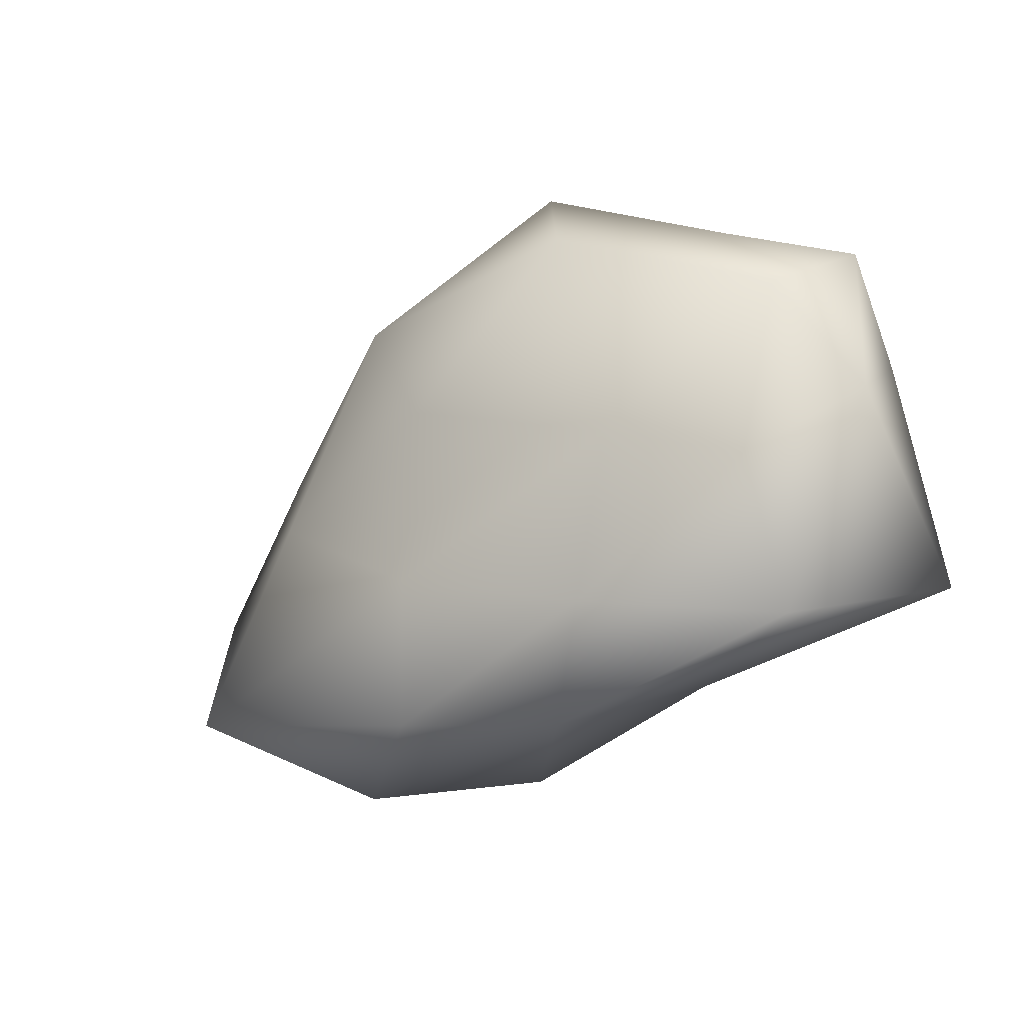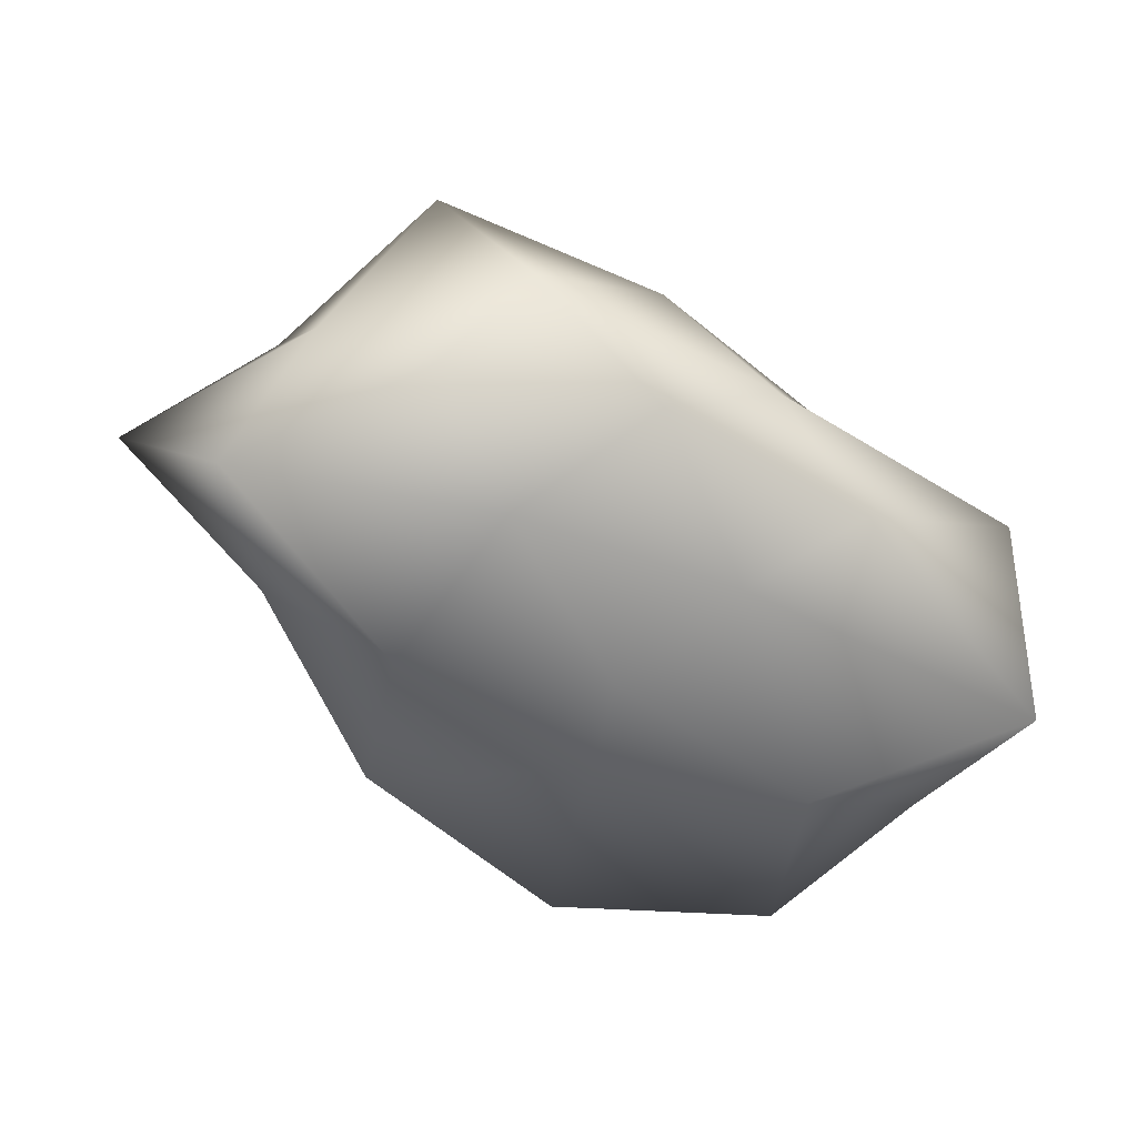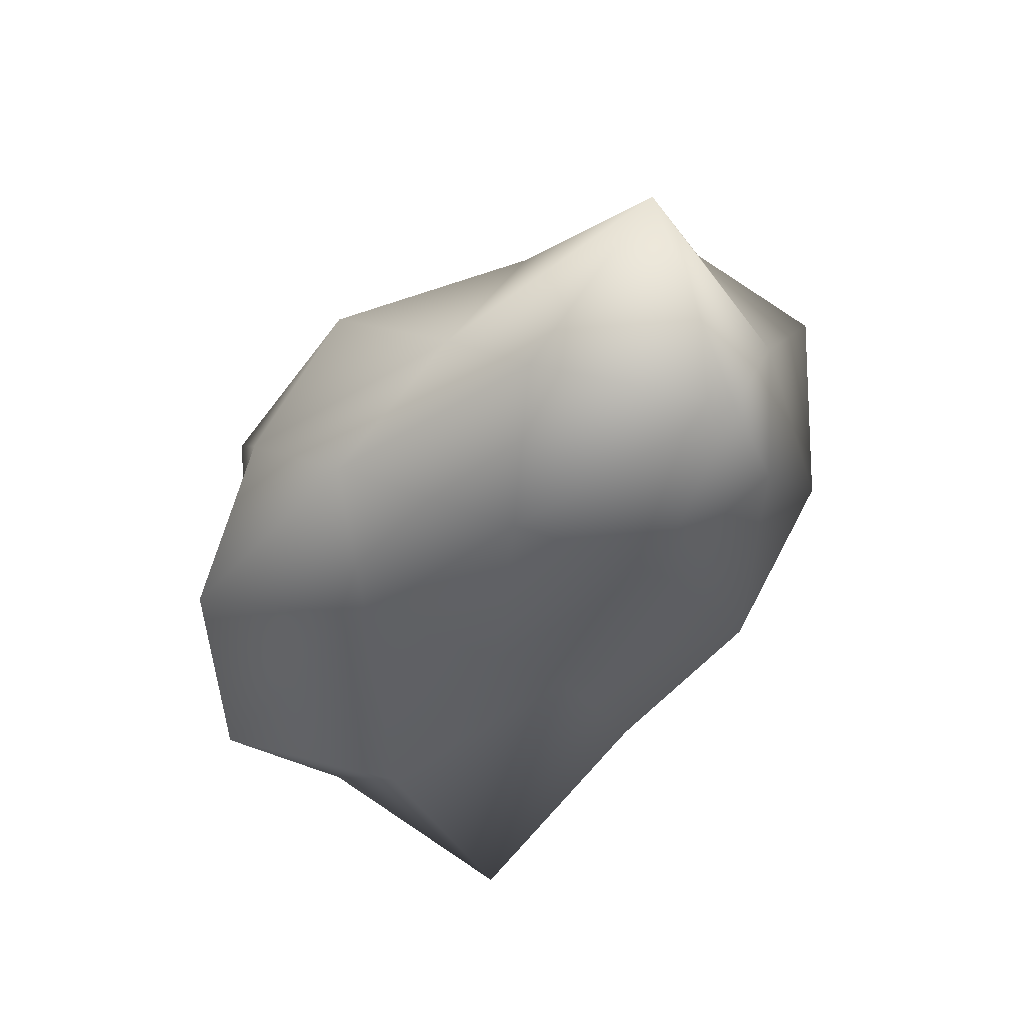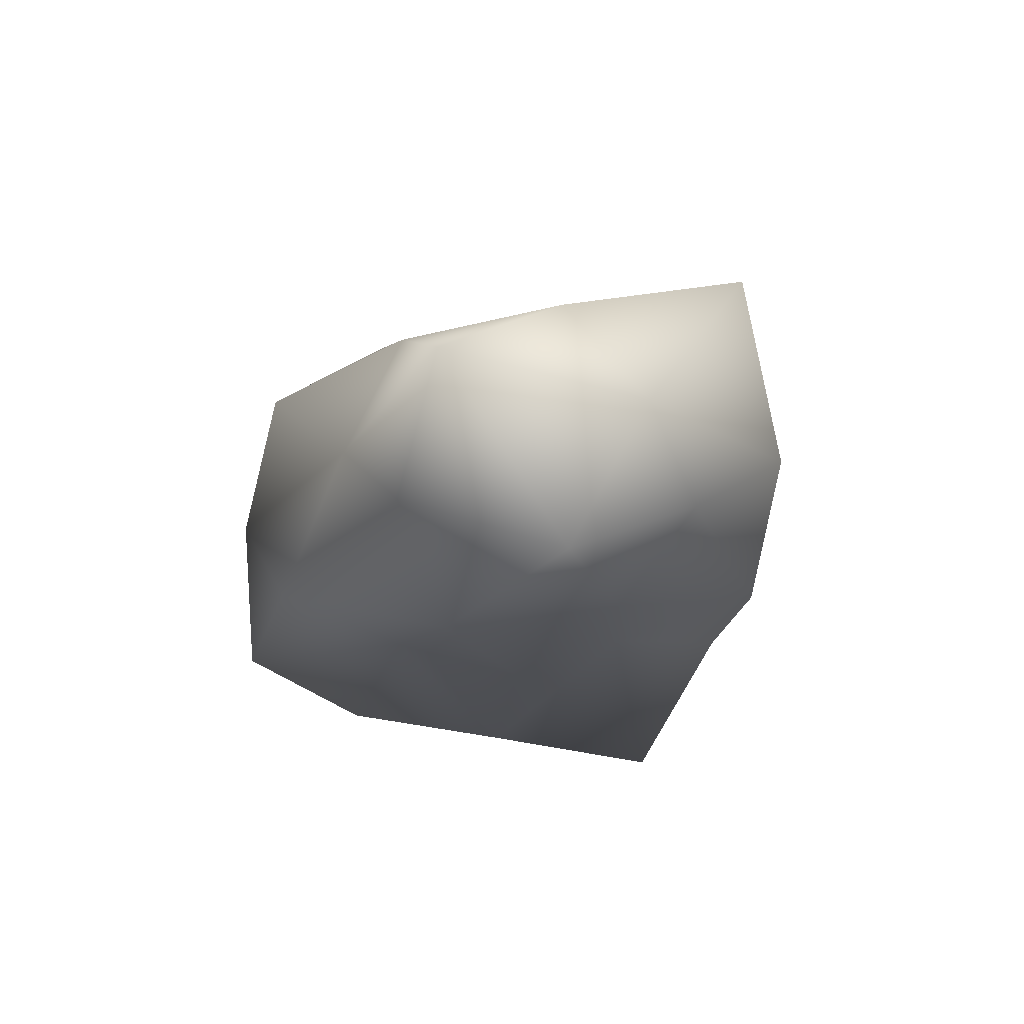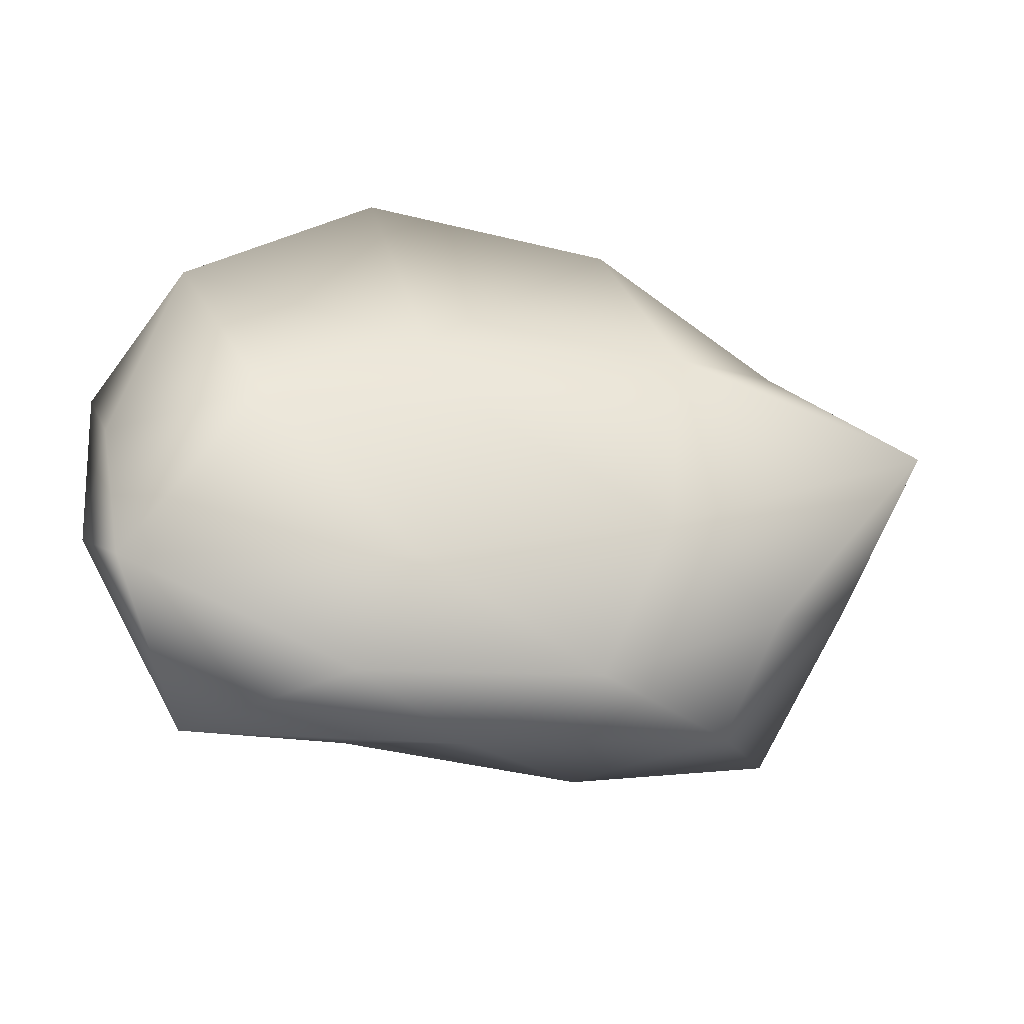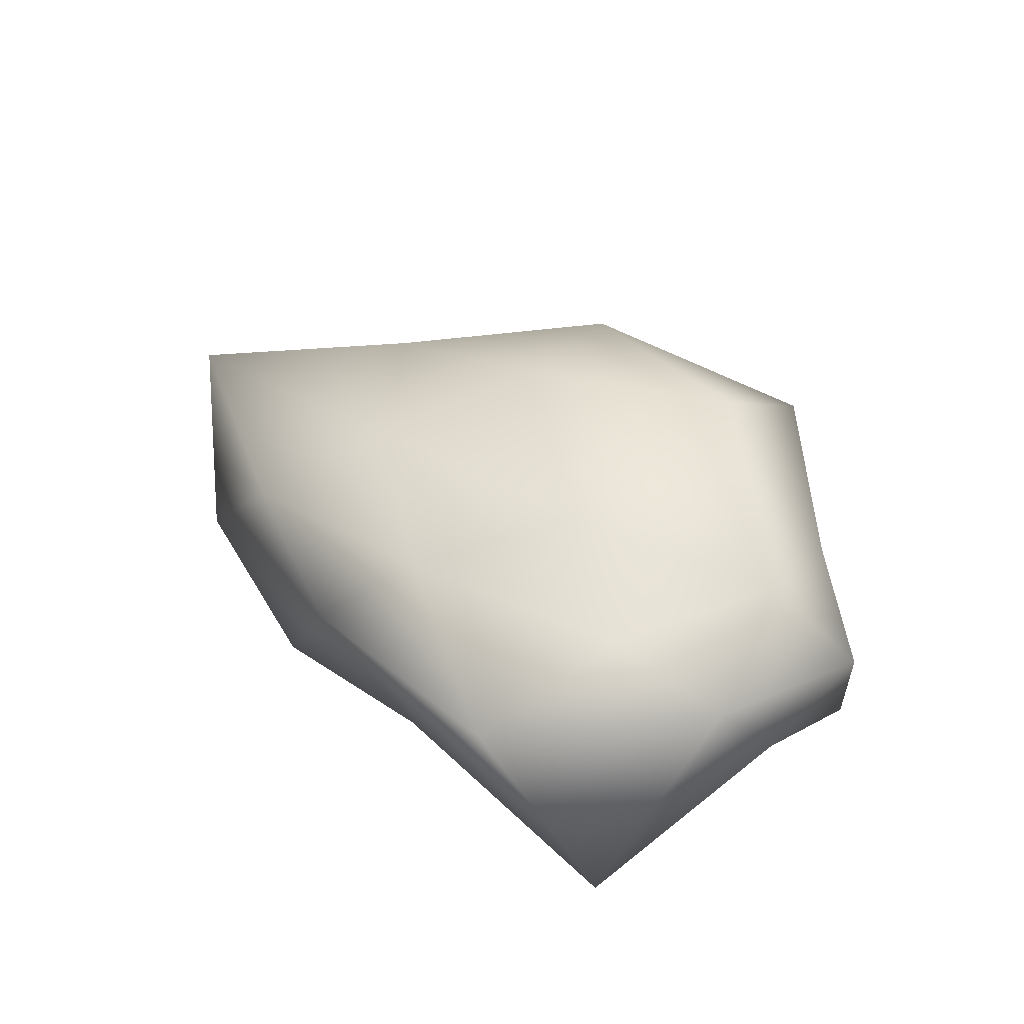
<metadata>
{"format":"obj","ext":"obj","renderer":"f3d","projection":"perspective","resolution":1024,"background":"white","views":[{"elev":-40.0,"azim":-136.2,"up":"+Z"},{"elev":-57.2,"azim":145.3,"up":"+Y"},{"elev":-44.9,"azim":58.7,"up":"+Y"},{"elev":-20.9,"azim":83.9,"up":"+Y"},{"elev":-33.4,"azim":-10.0,"up":"+Z"},{"elev":26.2,"azim":-128.3,"up":"+Y"}]}
</metadata>
<code>
o Pebble3_Icosphere.002
v -8.3e-05 -0.3894 -4
v 0.7449 -0.1865 -3.637
v -0.3141 -0.2782 -3.286
v -0.9138 -0.1806 -4
v -0.2863 -0.1917 -4.596
v 0.7314 -0.1707 -4.35
v 0.3033 0.2445 -3.332
v -0.7223 0.1602 -3.659
v -0.6632 0.09147 -4.282
v 0.2948 0.2181 -4.632
v 0.9668 0.229 -4
v -4.1e-05 0.4861 -4
v -0.1594 -0.2645 -3.689
v 0.4505 -0.4041 -3.774
v 0.2864 -0.2801 -3.373
v 1.037 -0.4003 -4
v 0.4322 -0.3277 -4.208
v -0.5608 -0.4175 -4
v -0.7692 -0.306 -3.593
v -0.1566 -0.234 -4.299
v -0.8428 -0.411 -4.481
v 0.2762 -0.2401 -4.583
v 1.188 -0.00106 -3.697
v 0.9556 0.000236 -4.204
v -0 0 -3.261
v 0.5681 -0.000521 -3.51
v -0.9686 -0.000164 -3.79
v -0.5694 0.000507 -3.508
v -0.6737 -0.000609 -4.688
v -0.9446 -0.000298 -4.199
v 0.6223 5.9e-05 -4.592
v -0 0 -4.662
v 0.7219 0.2386 -3.641
v -0.2952 0.314 -3.335
v -0.8903 0.2363 -4
v -0.2731 0.2284 -4.57
v 0.8267 0.3881 -4.465
v 0.1782 0.4715 -3.607
v 0.5541 0.3946 -4
v -0.4712 0.4905 -3.752
v -0.4234 0.2912 -4.199
v 0.1674 0.3525 -4.346
f 1 14 13
f 2 14 16
f 1 13 18
f 1 18 20
f 1 20 17
f 2 16 23
f 3 15 25
f 4 19 27
f 5 21 29
f 6 22 31
f 2 23 26
f 3 25 28
f 4 27 30
f 5 29 32
f 6 31 24
f 7 33 38
f 8 34 40
f 9 35 41
f 10 36 42
f 11 37 39
f 39 42 12
f 39 37 42
f 37 10 42
f 42 41 12
f 42 36 41
f 36 9 41
f 41 40 12
f 41 35 40
f 35 8 40
f 40 38 12
f 40 34 38
f 34 7 38
f 38 39 12
f 38 33 39
f 33 11 39
f 24 37 11
f 24 31 37
f 31 10 37
f 32 36 10
f 32 29 36
f 29 9 36
f 30 35 9
f 30 27 35
f 27 8 35
f 28 34 8
f 28 25 34
f 25 7 34
f 26 33 7
f 26 23 33
f 23 11 33
f 31 32 10
f 31 22 32
f 22 5 32
f 29 30 9
f 29 21 30
f 21 4 30
f 27 28 8
f 27 19 28
f 19 3 28
f 25 26 7
f 25 15 26
f 15 2 26
f 23 24 11
f 23 16 24
f 16 6 24
f 17 22 6
f 17 20 22
f 20 5 22
f 20 21 5
f 20 18 21
f 18 4 21
f 18 19 4
f 18 13 19
f 13 3 19
f 16 17 6
f 16 14 17
f 14 1 17
f 13 15 3
f 13 14 15
f 14 2 15

</code>
